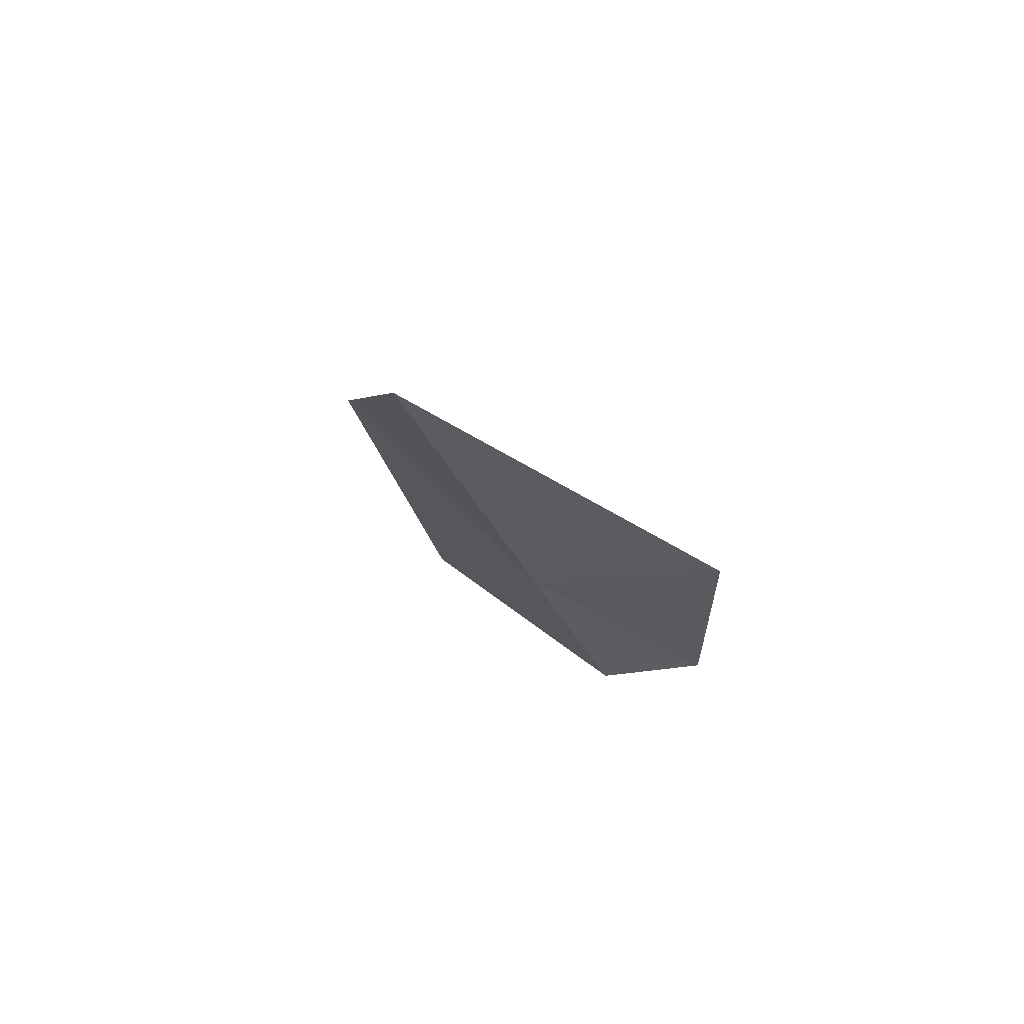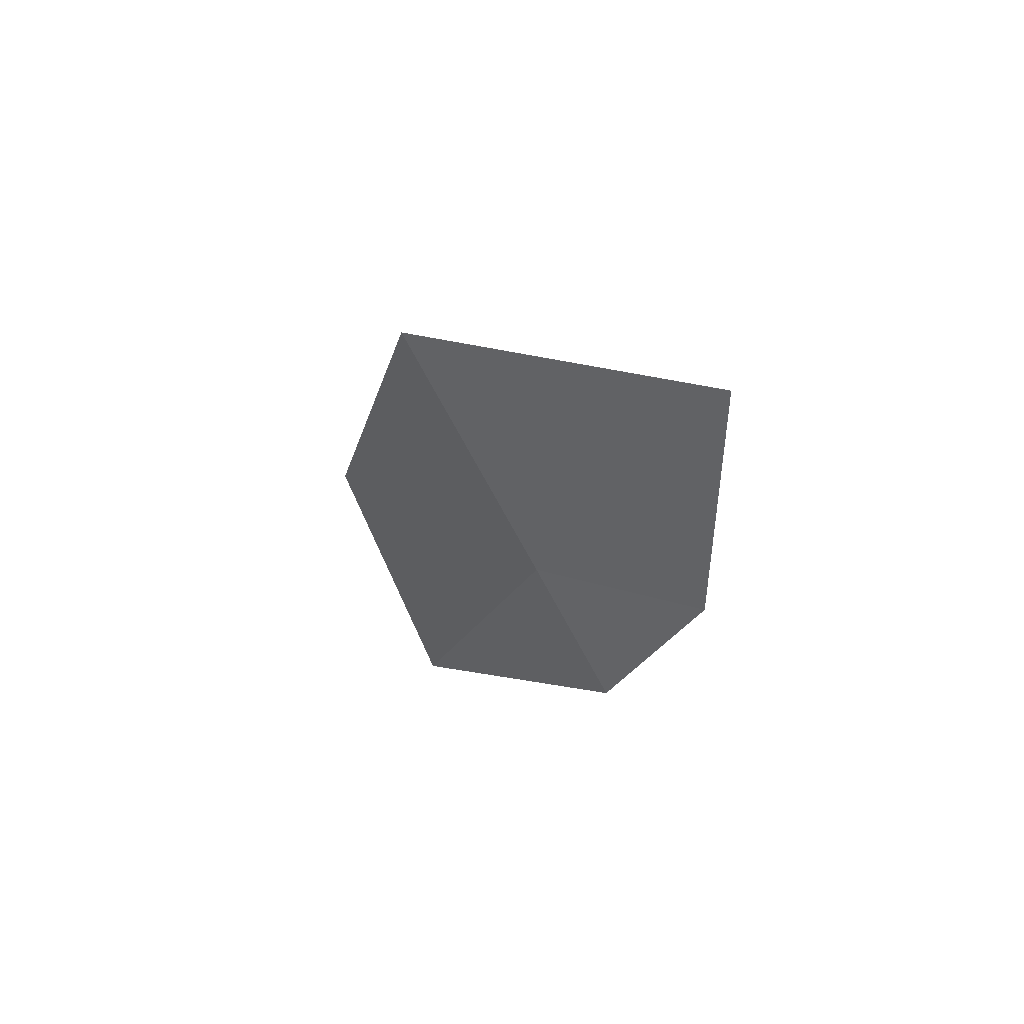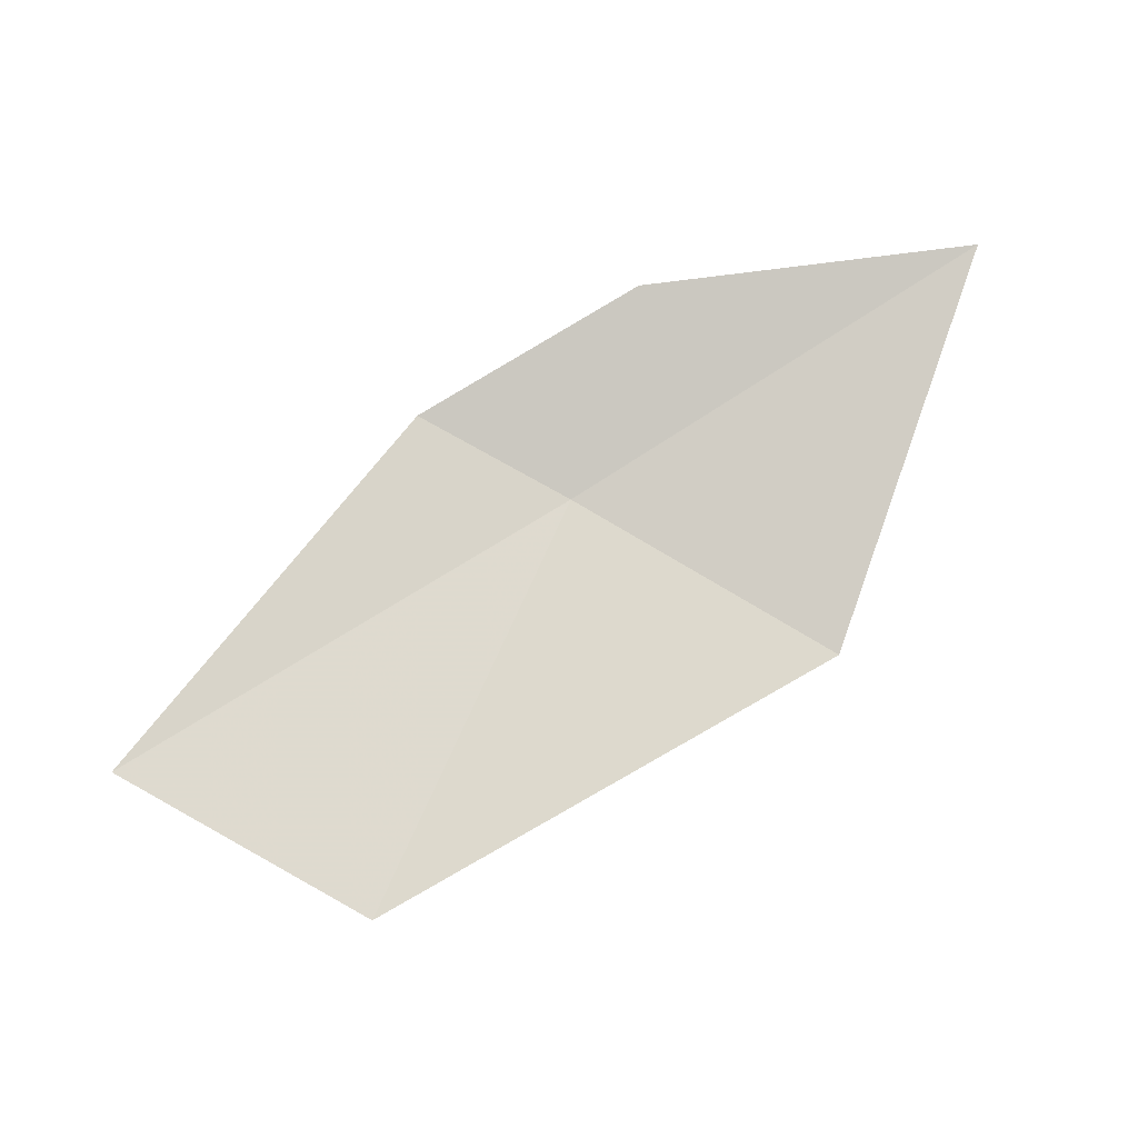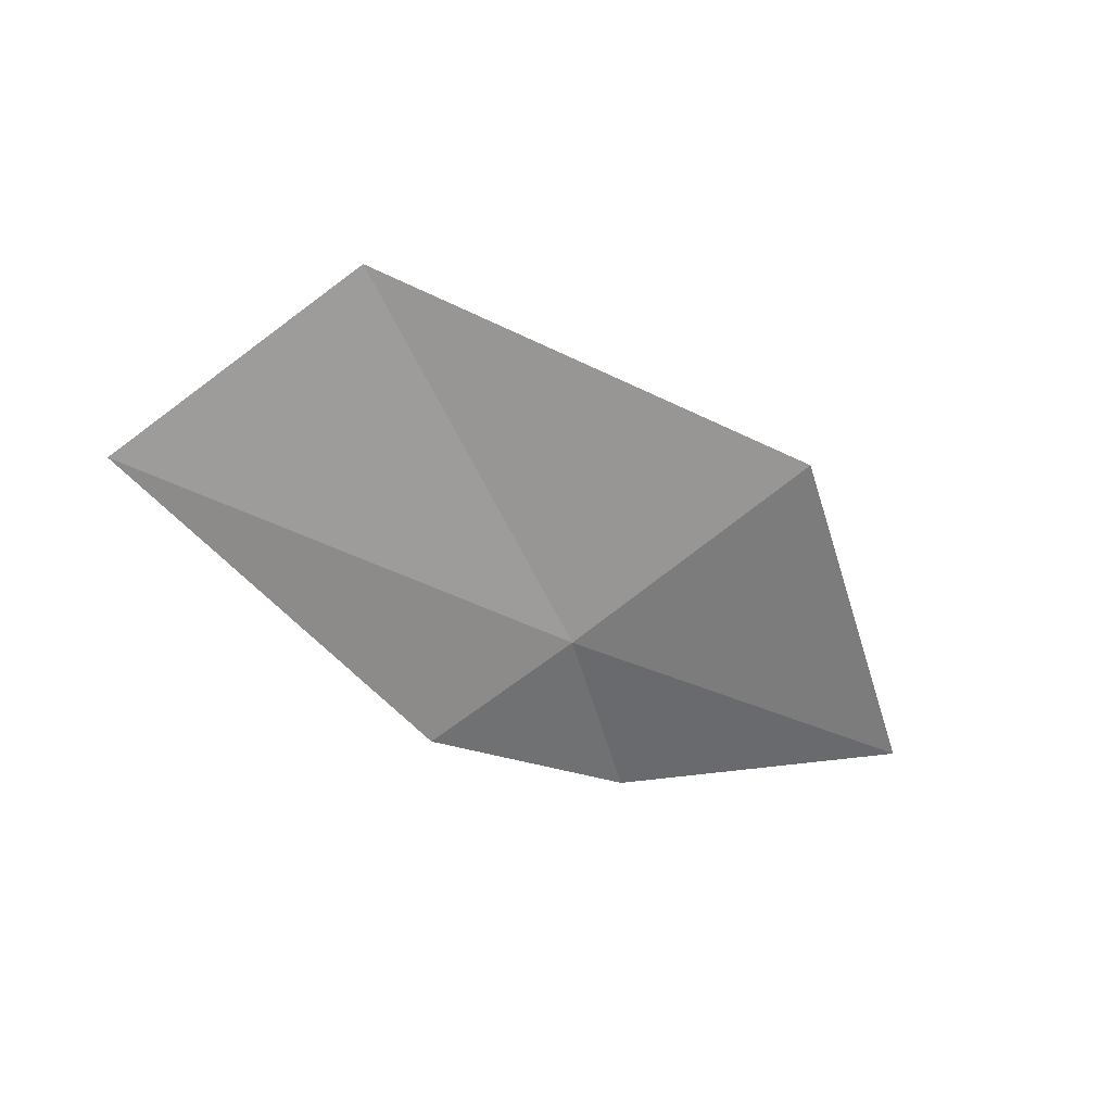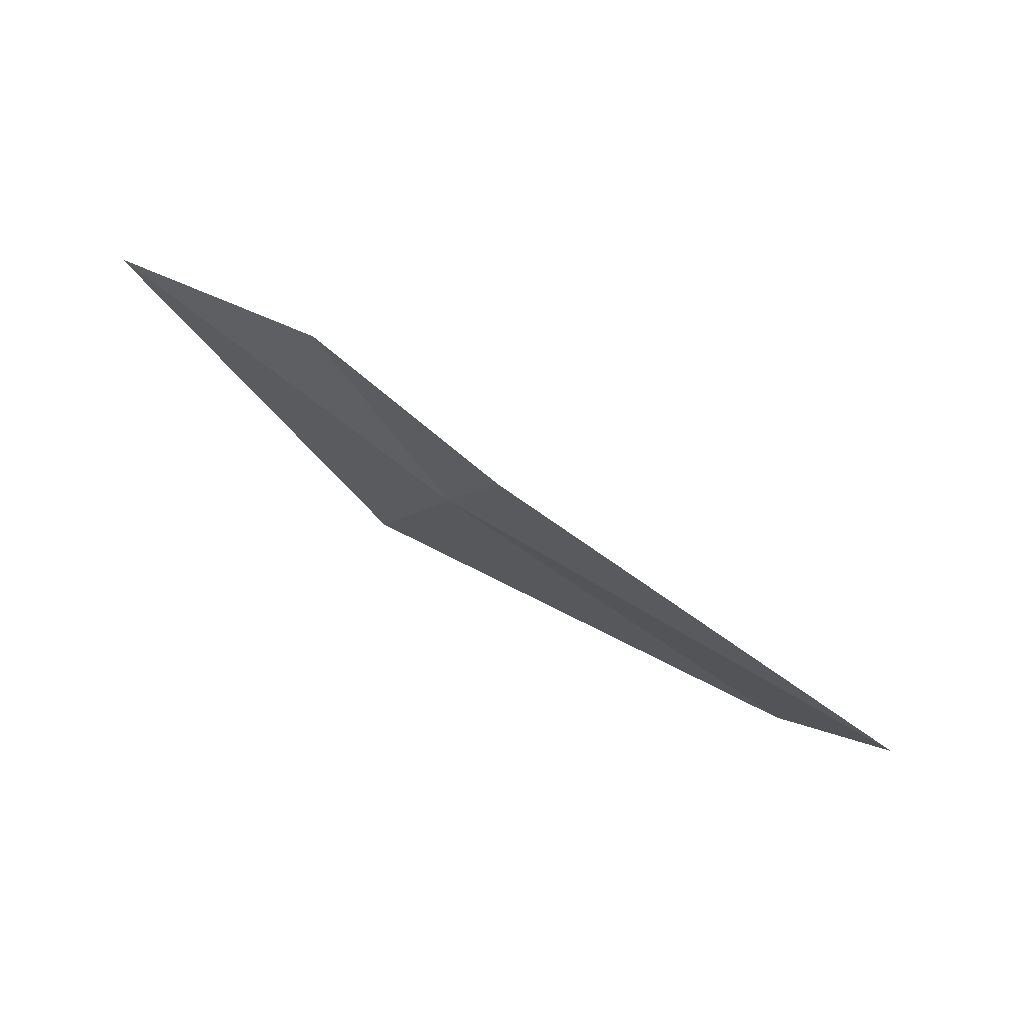
<metadata>
{"format":"obj","ext":"obj","renderer":"f3d","projection":"perspective","resolution":1024,"background":"white","views":[{"elev":-7.5,"azim":98.0,"up":"+Z"},{"elev":-25.7,"azim":96.7,"up":"+Z"},{"elev":30.6,"azim":-14.8,"up":"+Y"},{"elev":-21.4,"azim":-12.4,"up":"+Z"},{"elev":17.5,"azim":-144.6,"up":"+Y"}]}
</metadata>
<code>
v 28.98 50.66 0.3313
v 28.51 50.88 0.0003453
v 29.76 50.26 0.9255
v 28.08 49.71 1.234
v 30.47 51.4 0.2198
v 27.32 50 0.607
v 29.31 51.28 0.0003453
f 1 4 3
f 1 3 5
f 1 6 4
f 1 7 2
f 1 2 6
f 1 5 7

</code>
